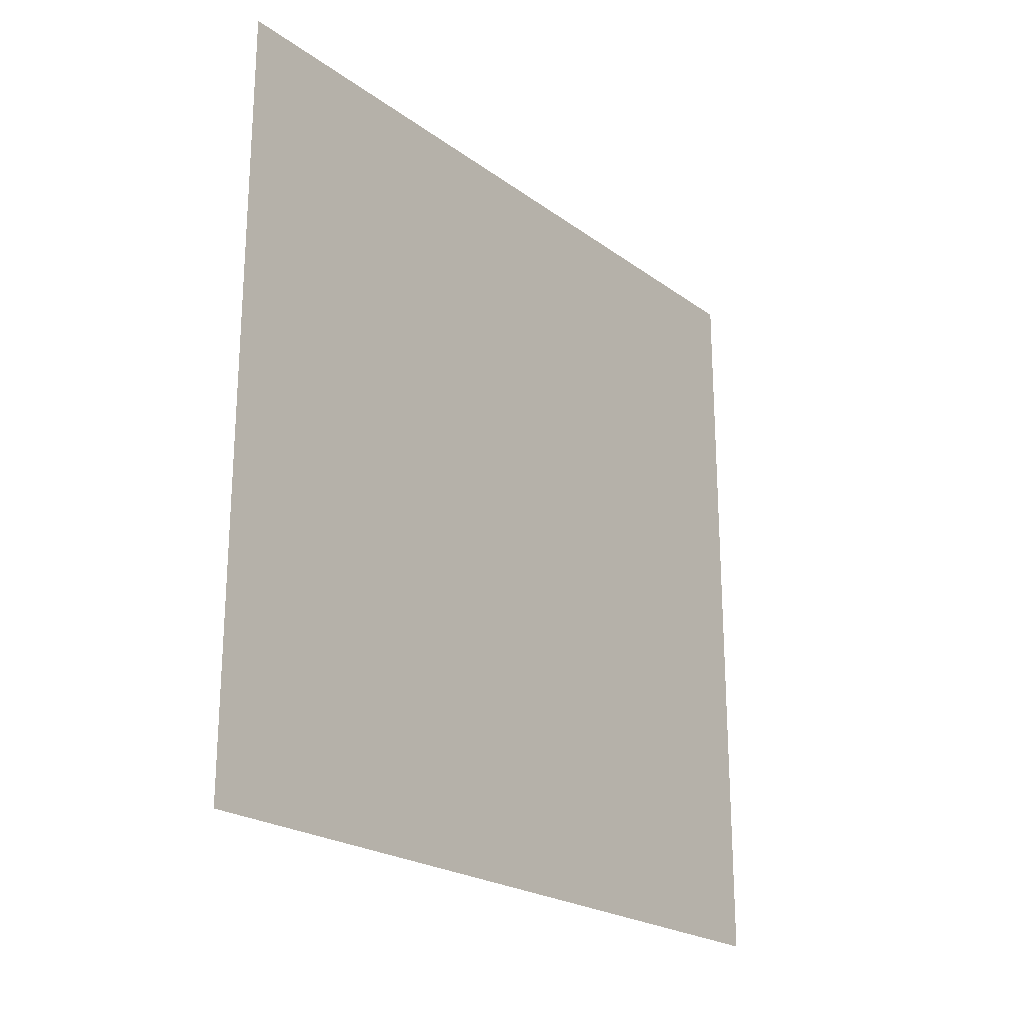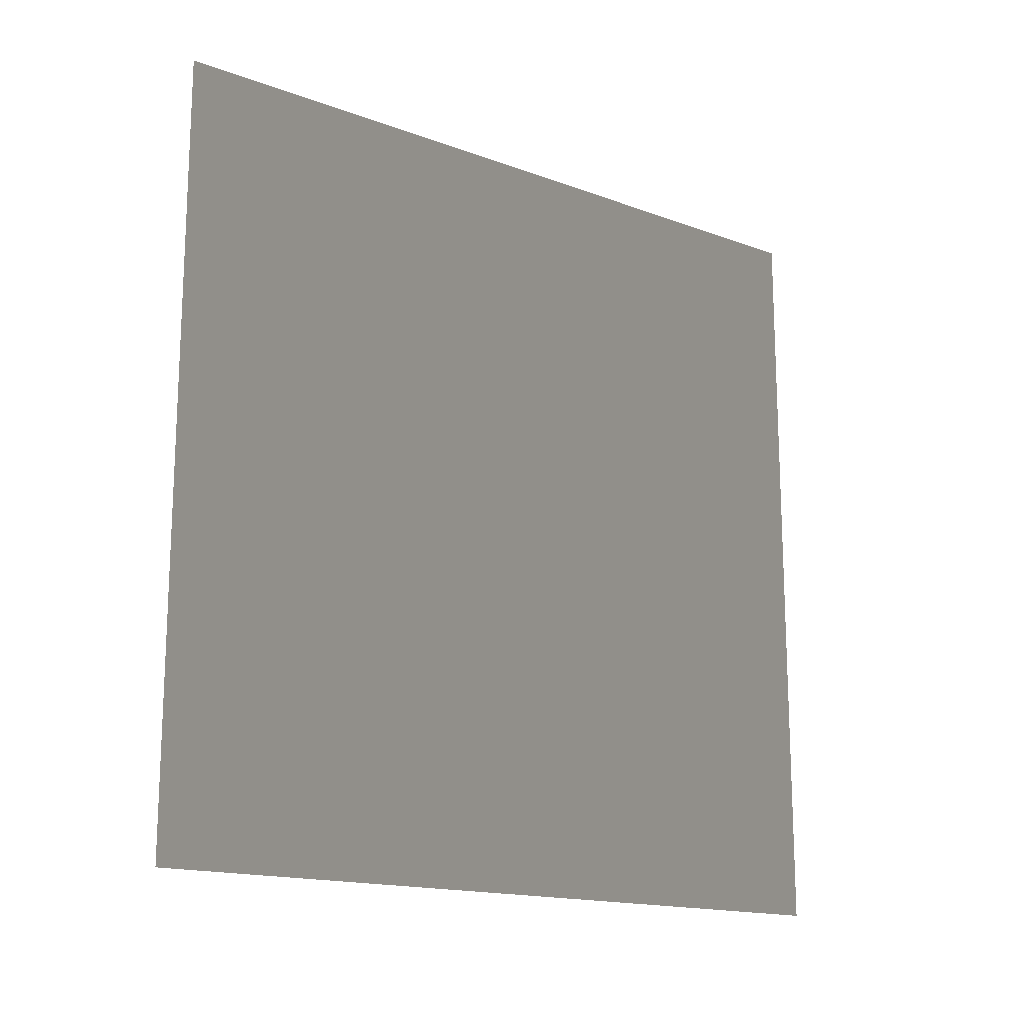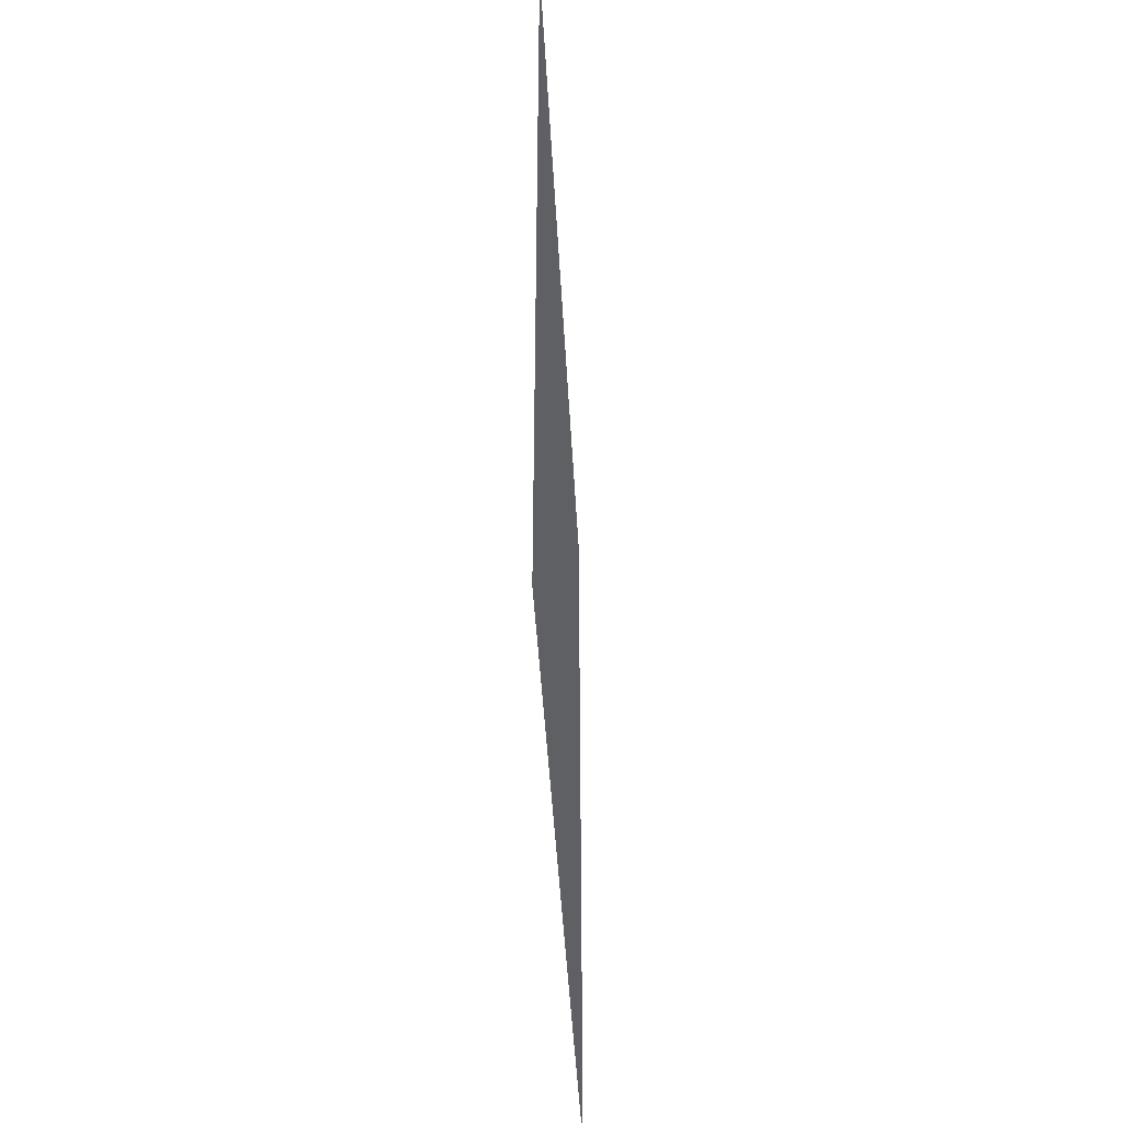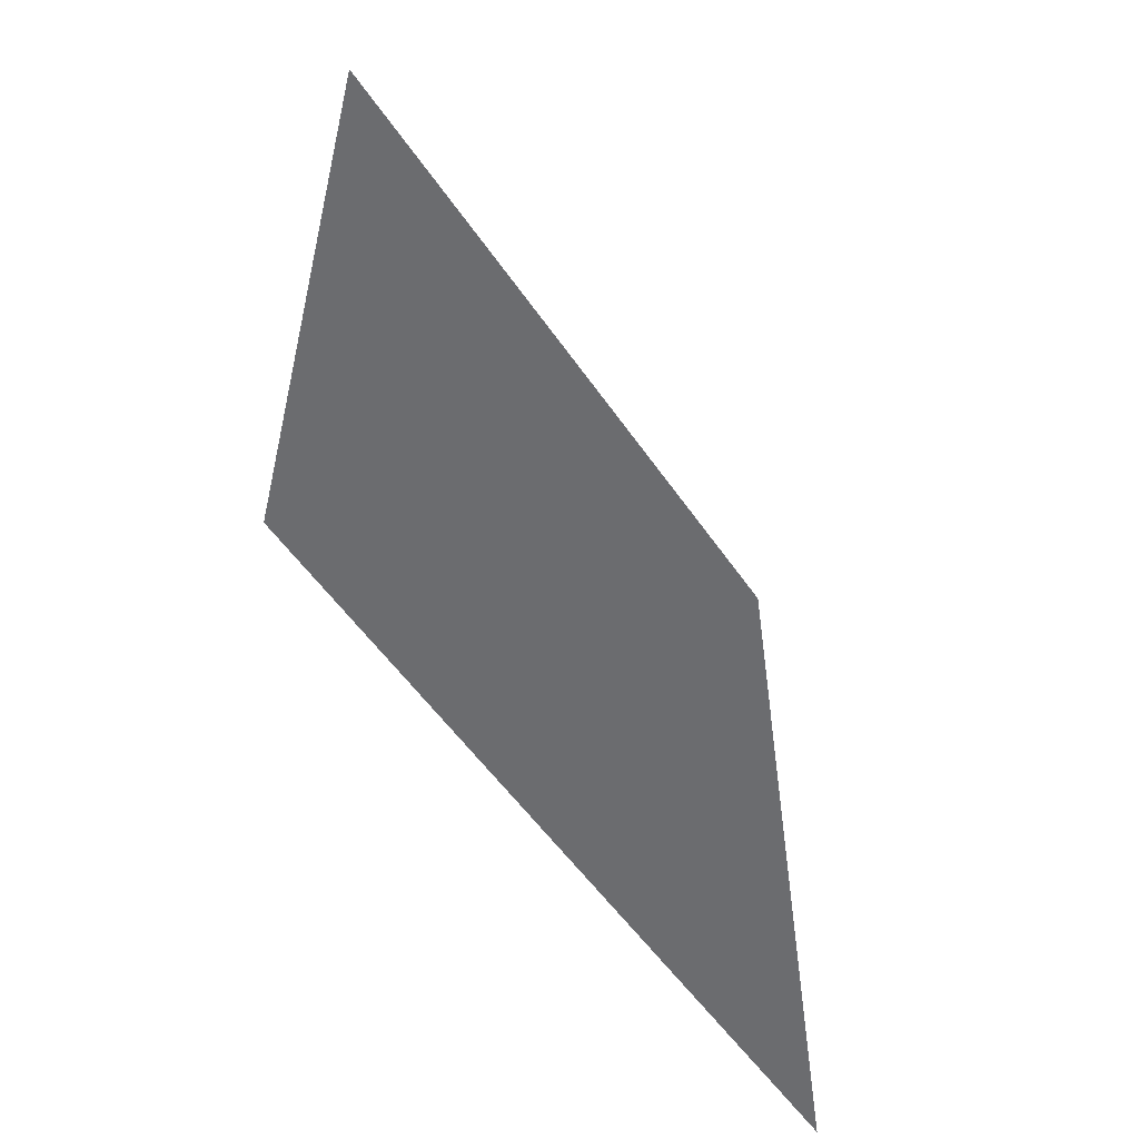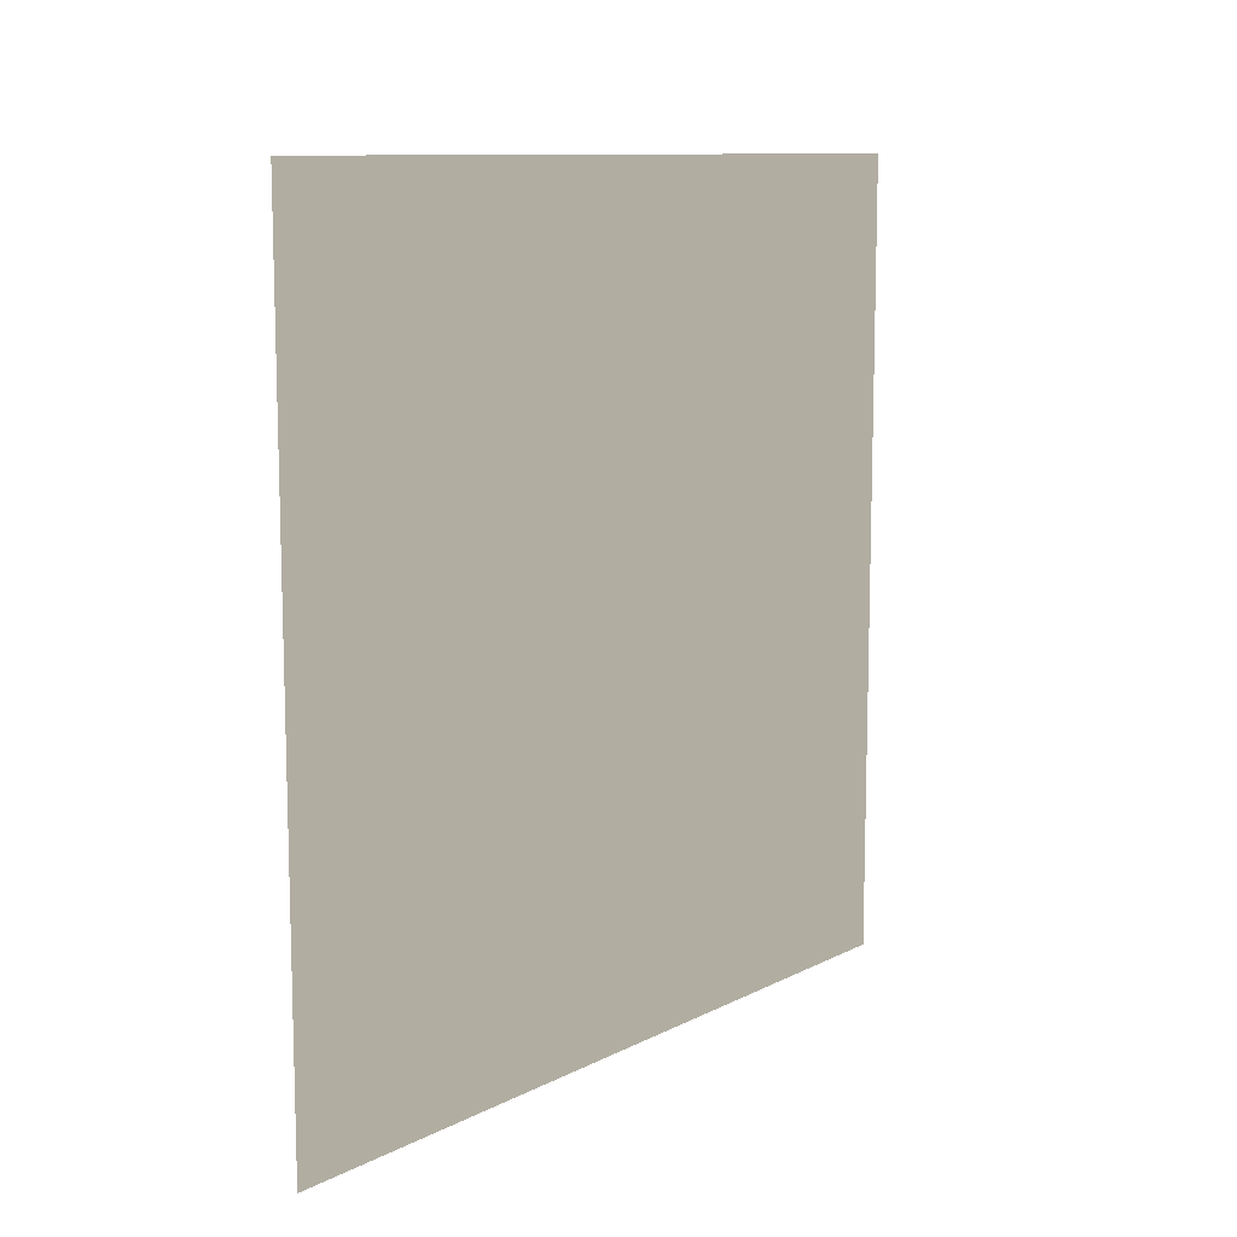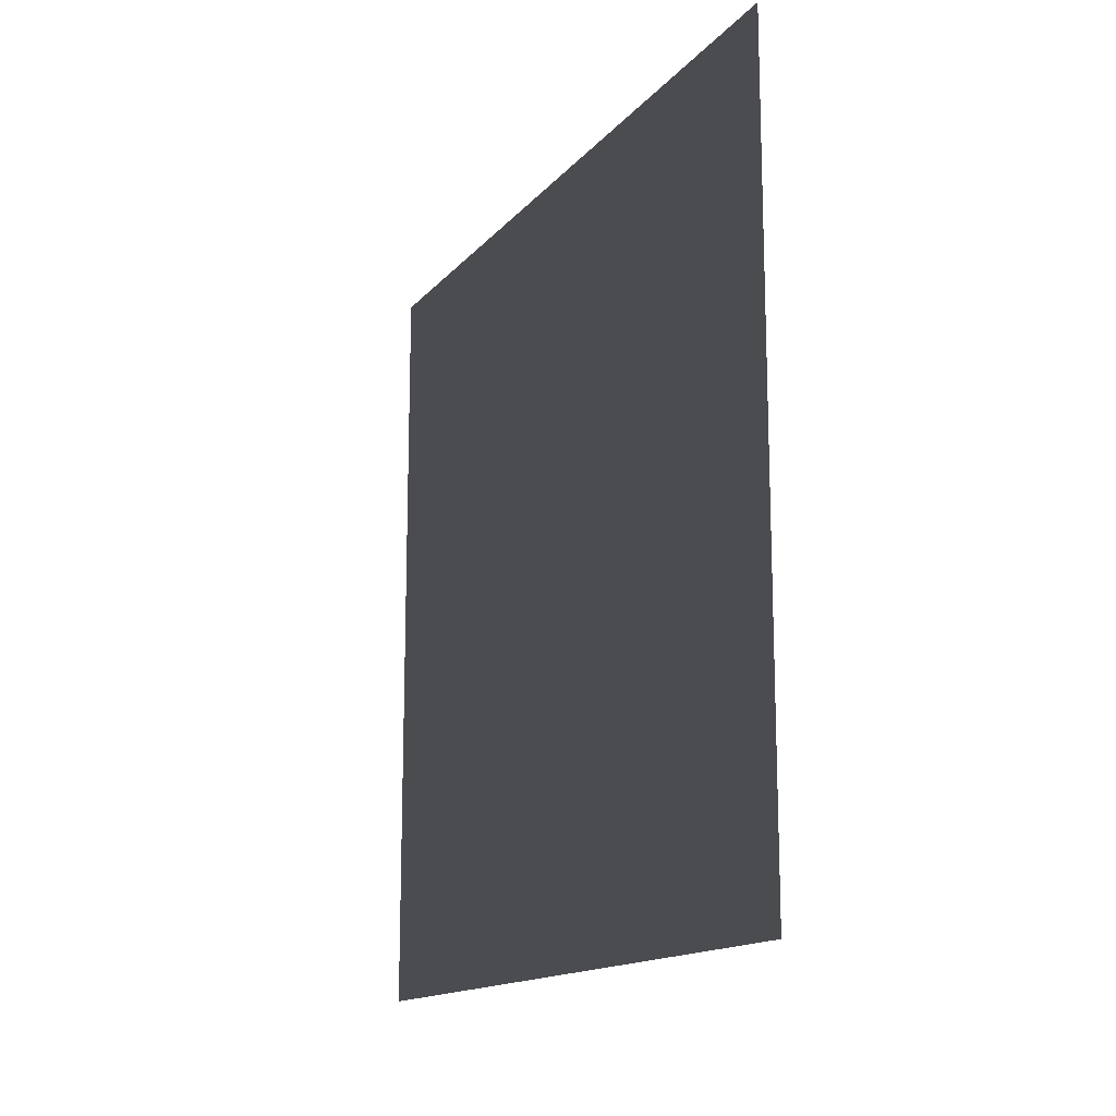
<metadata>
{"format":"obj","ext":"obj","renderer":"f3d","projection":"perspective","resolution":1024,"background":"white","views":[{"elev":-22.5,"azim":-140.9,"up":"+Y"},{"elev":-16.1,"azim":52.7,"up":"+Y"},{"elev":-43.3,"azim":-177.0,"up":"+Z"},{"elev":-54.0,"azim":-146.3,"up":"+Z"},{"elev":10.7,"azim":39.0,"up":"+Z"},{"elev":-14.9,"azim":-25.5,"up":"+Z"}]}
</metadata>
<code>
v -5.401e-06 3 3.984e-06
v -5.674e-06 -4.167e-07 3
v -5.674e-06 3 3
v -5.401e-06 -1.397e-07 4.115e-06
g wall11_10559_974
f 1 3 2
f 2 4 1

</code>
